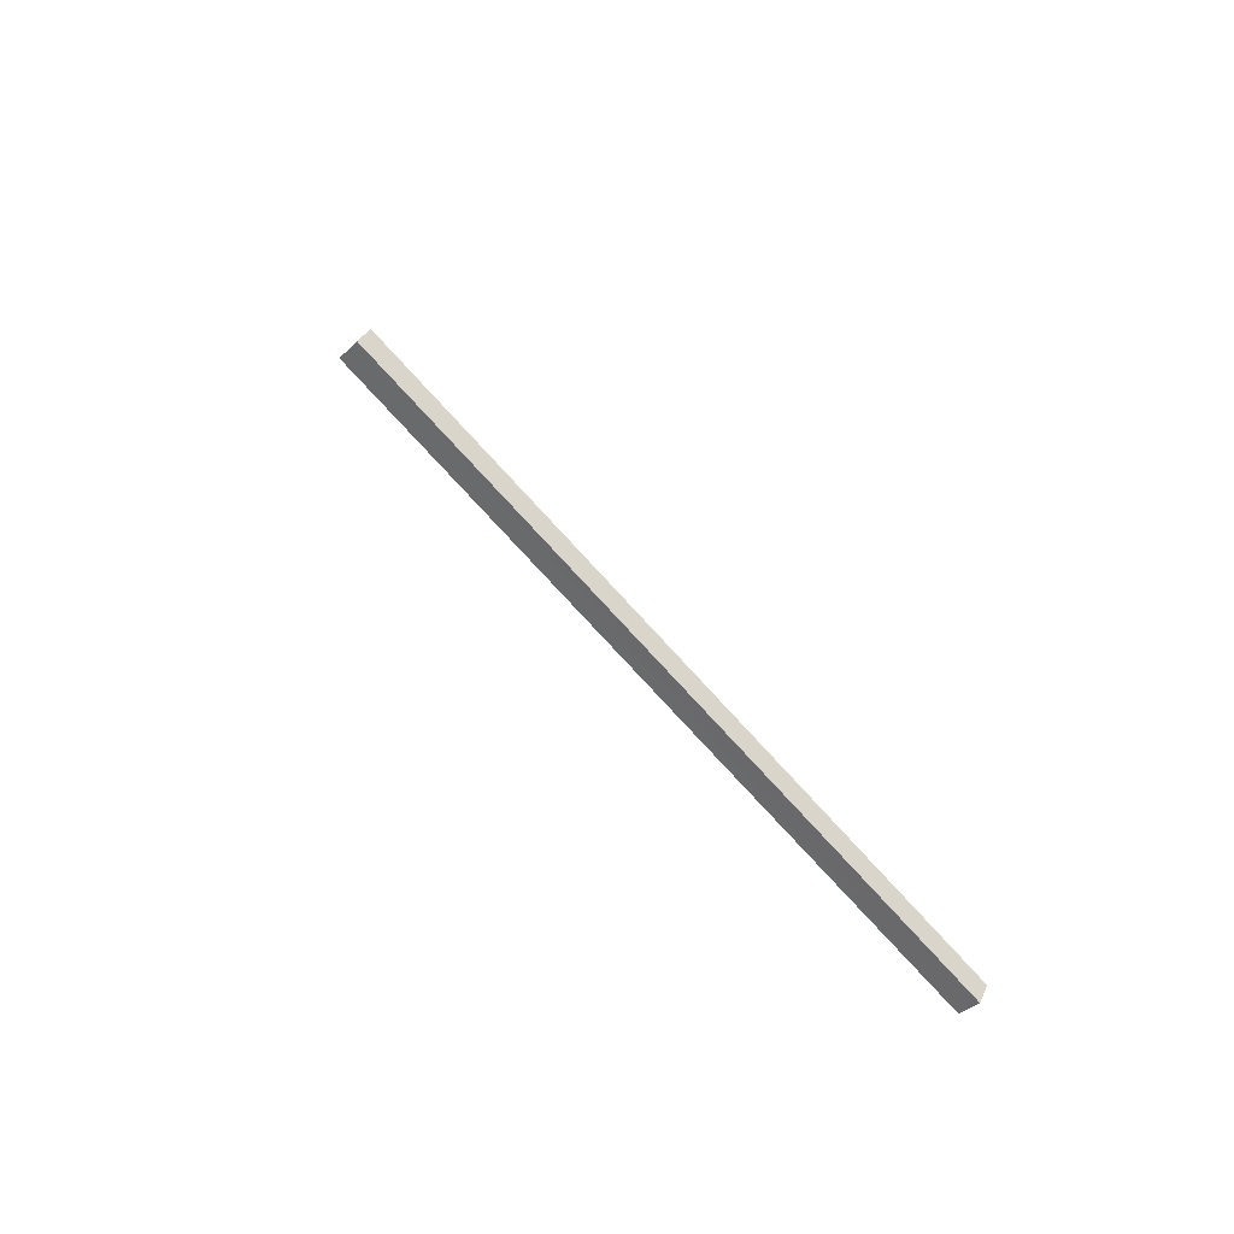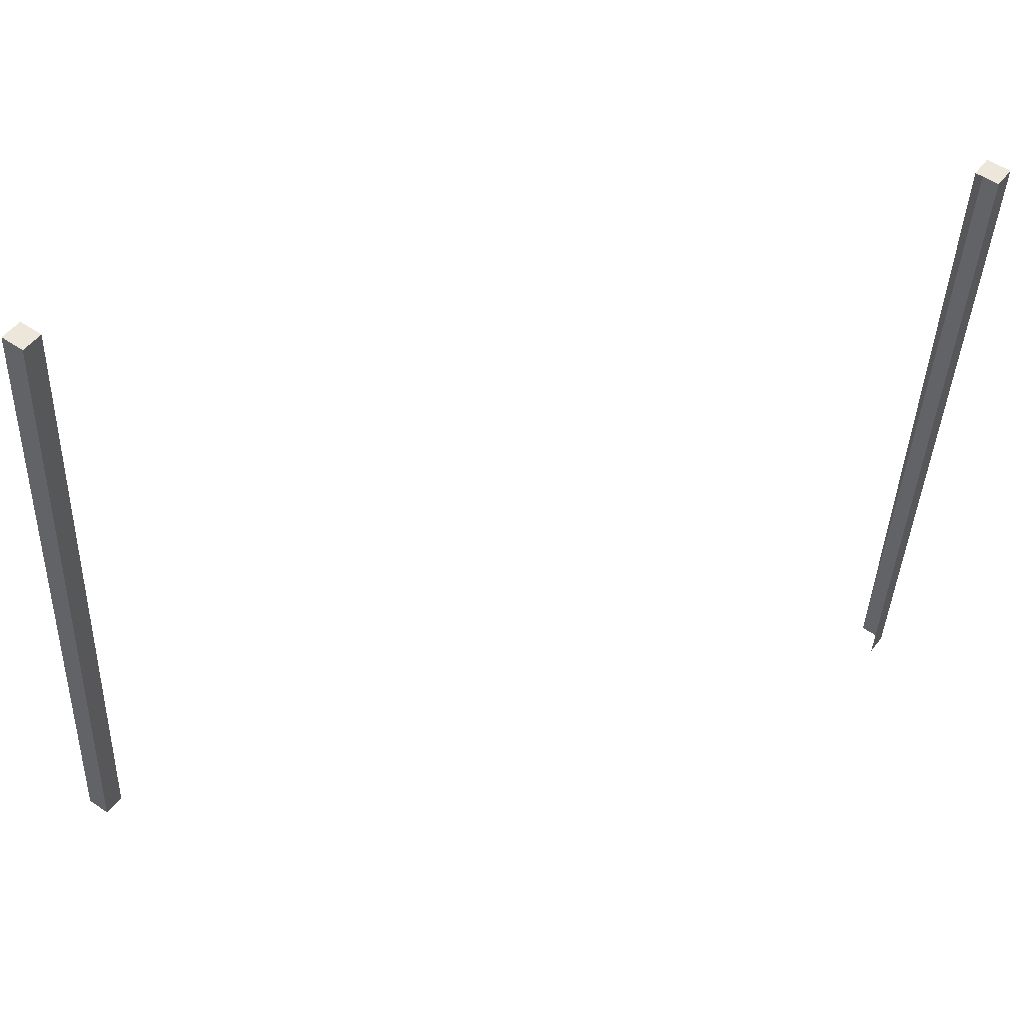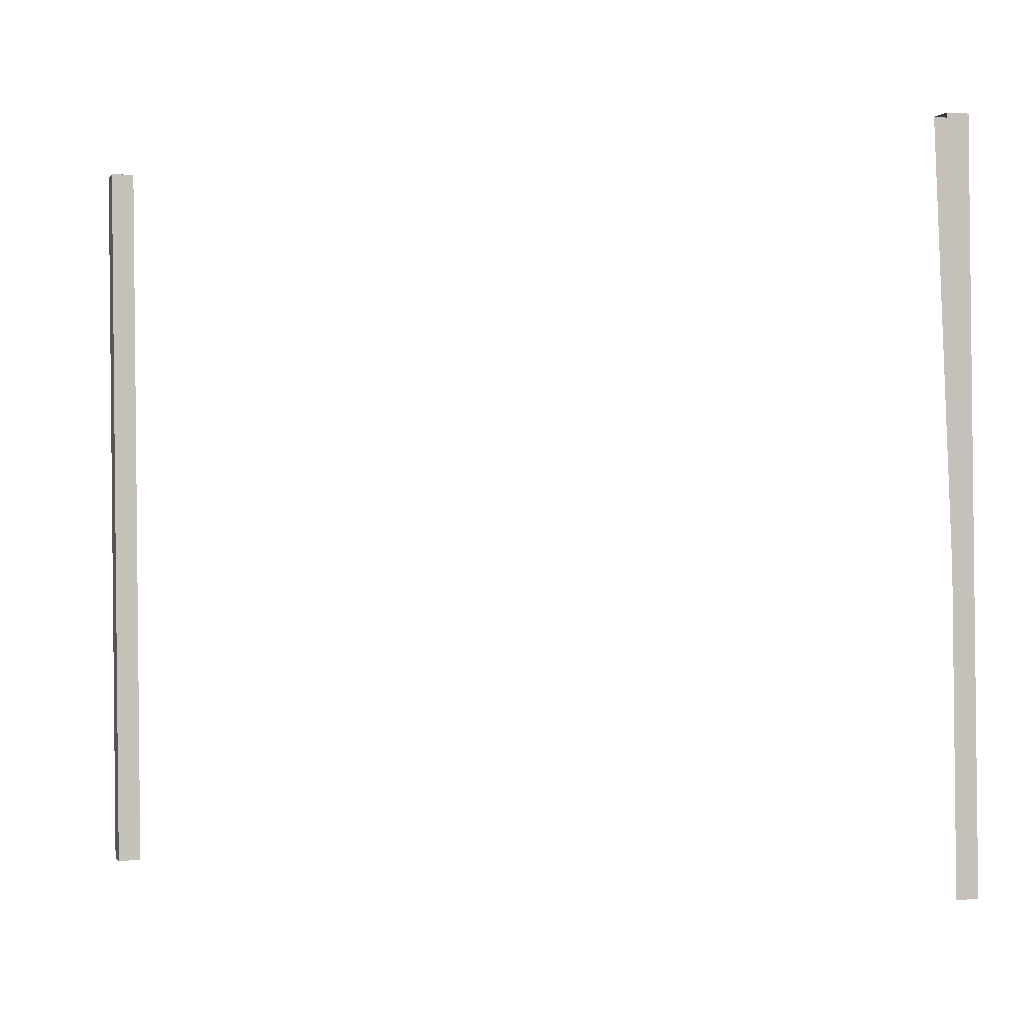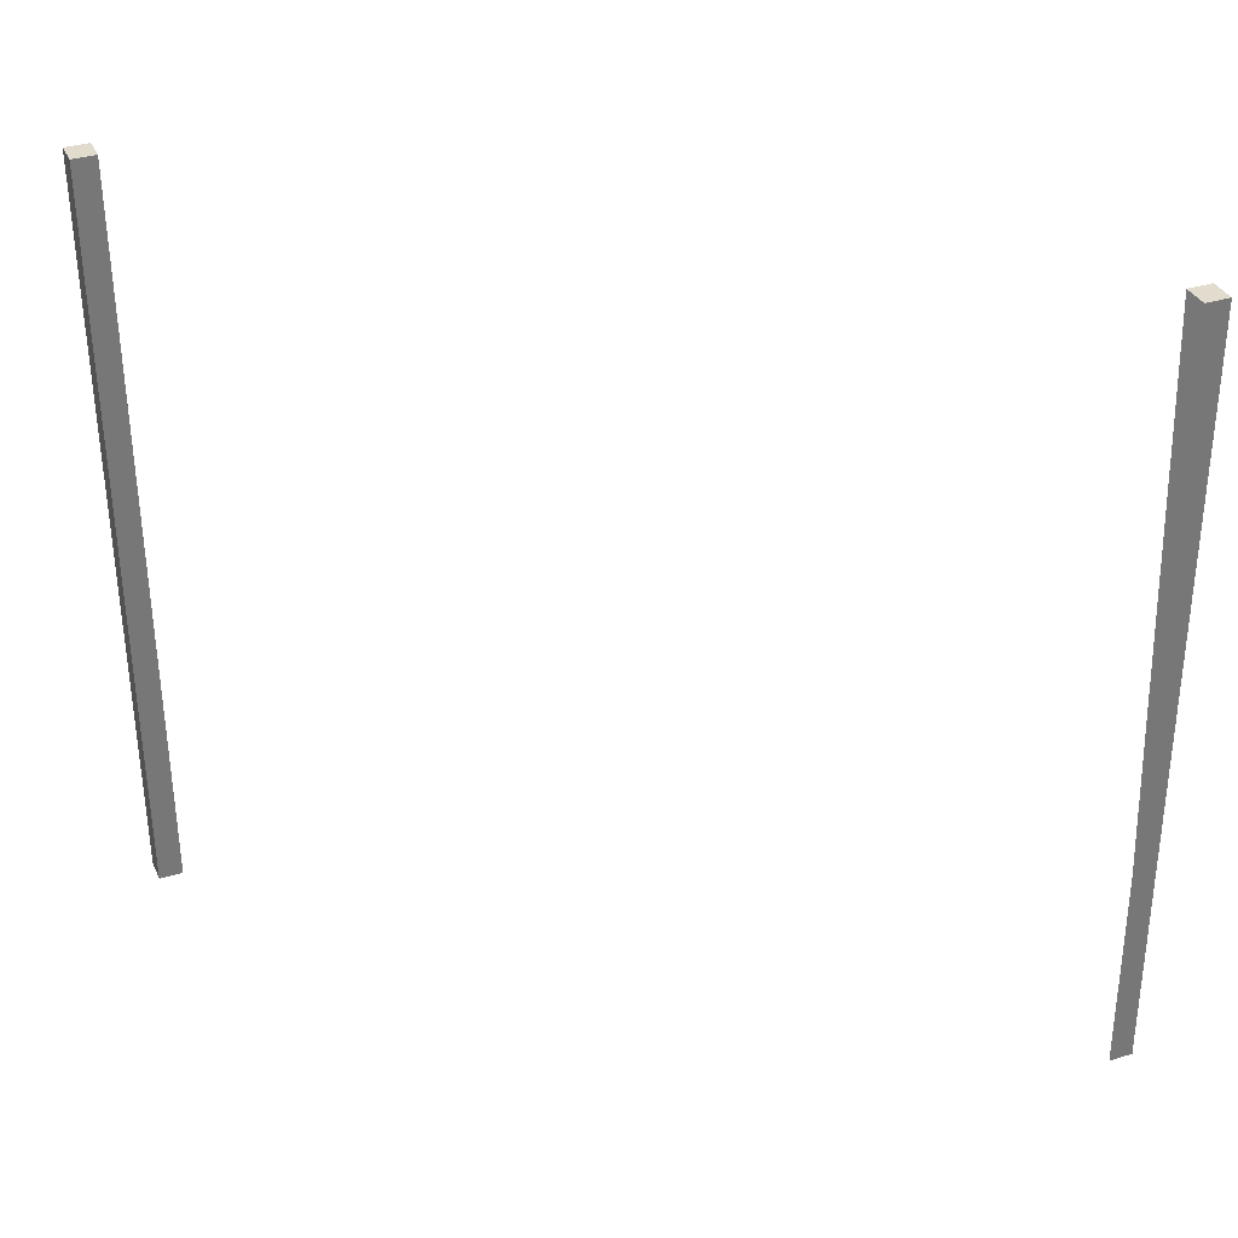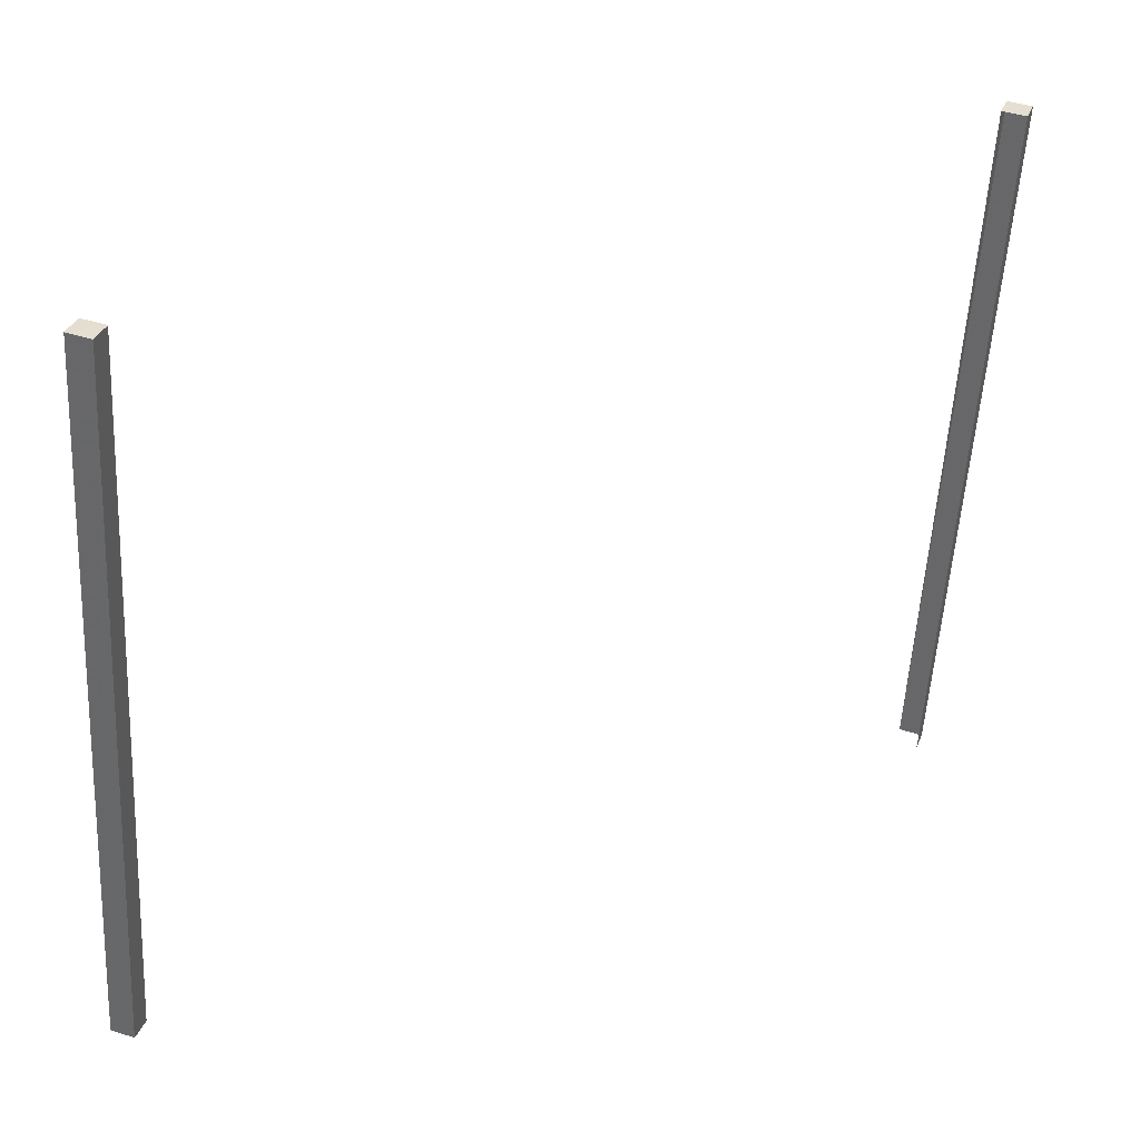
<metadata>
{"format":"obj","ext":"obj","renderer":"f3d","projection":"perspective","resolution":1024,"background":"white","views":[{"elev":-78.6,"azim":47.3,"up":"+Z"},{"elev":46.8,"azim":-113.1,"up":"+Y"},{"elev":-5.0,"azim":-76.6,"up":"+Y"},{"elev":29.4,"azim":-81.0,"up":"+Y"},{"elev":32.5,"azim":-128.7,"up":"+Y"}]}
</metadata>
<code>
v -933.2 -226.3 488.8
v -933.1 -226.3 488.9
v -933.5 -222.1 488.8
v -933.4 -222.1 489
v -933.5 -222.1 488.8
v -933.4 -222.1 489
v -933.4 -222.1 488.8
v -933.3 -222.1 488.9
v -933.4 -222.1 488.8
v -933.3 -222.1 488.9
v -933.1 -226.3 488.7
v -933 -226.3 488.8
v -933.1 -226.3 488.9
v -933 -226.3 488.8
v -933.4 -222.1 489
v -933.3 -222.1 488.9
v -933.2 -226.3 488.8
v -933.5 -222.1 488.8
v -933.1 -226.3 488.7
v -933.4 -222.1 488.8
v -933.8 -226.4 493.9
v -933.8 -226.4 494
v -934.1 -222.2 494
v -933.6 -226.4 493.9
v -934 -222.2 494
v -934.1 -222.2 493.9
v -934.2 -222.2 493.9
v -933.7 -226.4 493.8
f 1 2 3
f 3 2 4
f 3 4 4
f 4 4 5
f 4 5 5
f 5 5 6
f 5 6 7
f 7 6 8
f 7 8 8
f 8 8 9
f 8 9 9
f 9 9 10
f 9 10 11
f 11 10 12
f 11 12 12
f 12 12 13
f 12 13 13
f 13 13 14
f 13 14 15
f 15 14 16
f 15 16 16
f 16 16 17
f 16 17 17
f 17 17 18
f 17 18 19
f 19 18 20
f 19 20 20
f 20 20 21
f 20 21 21
f 21 21 22
f 21 22 23
f 23 22 24
f 23 24 25
f 25 24 26
f 25 26 23
f 23 26 27
f 23 27 21
f 21 27 27

</code>
